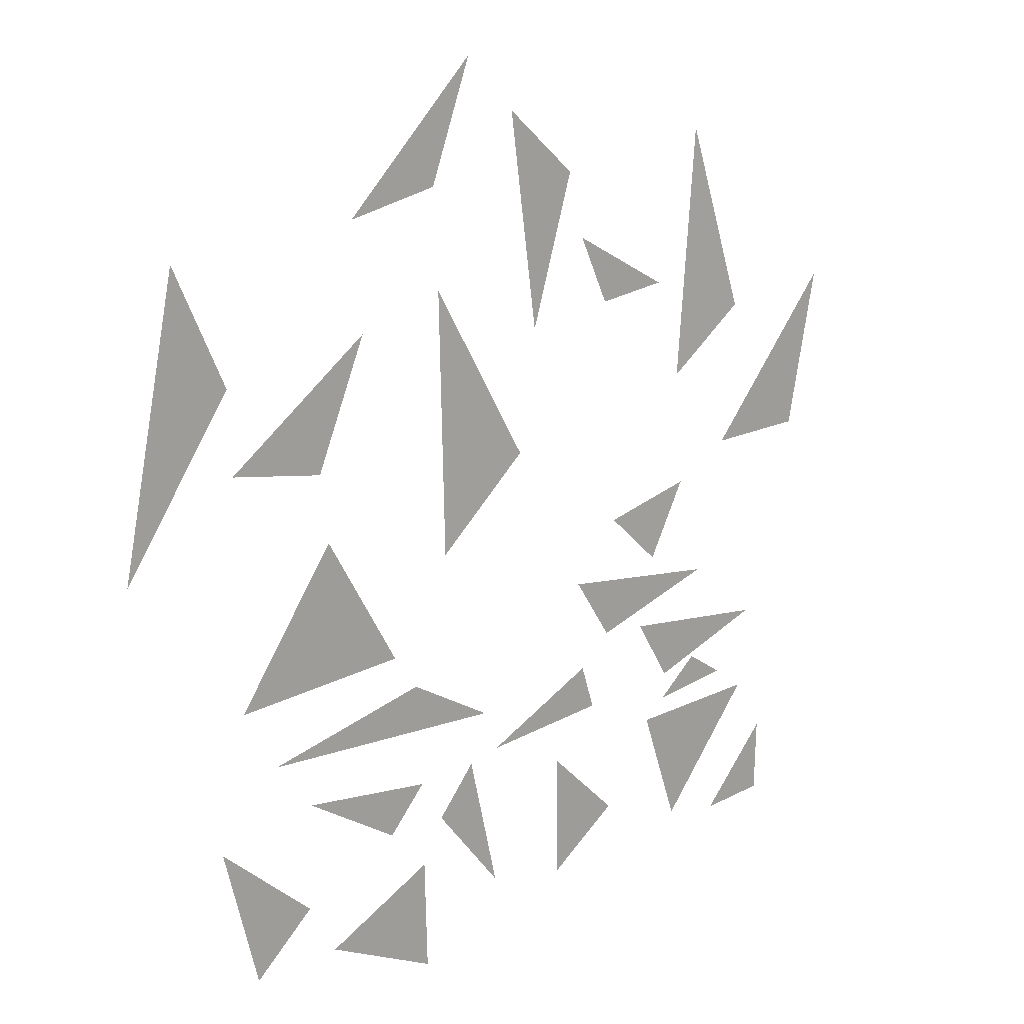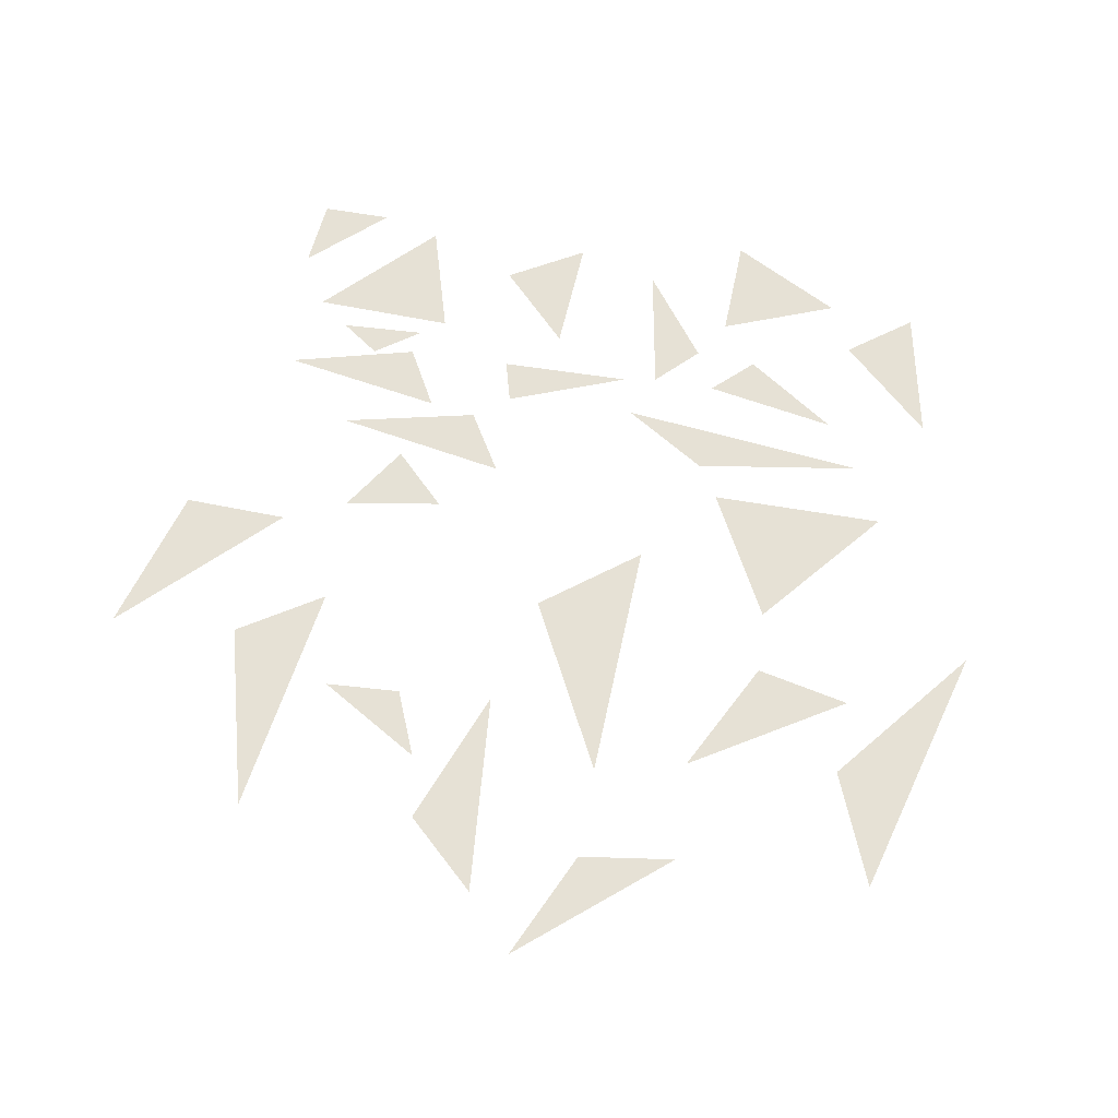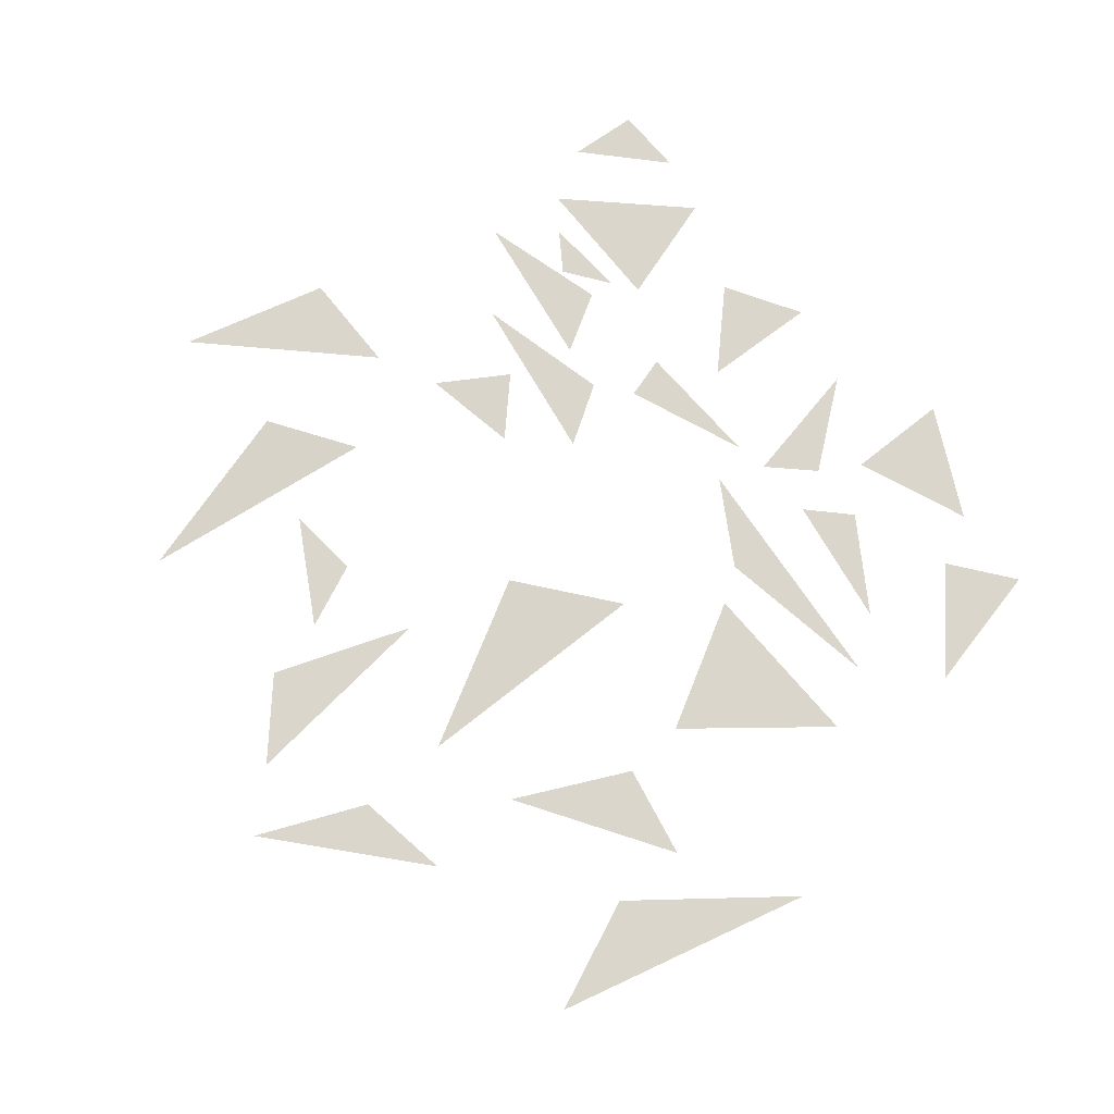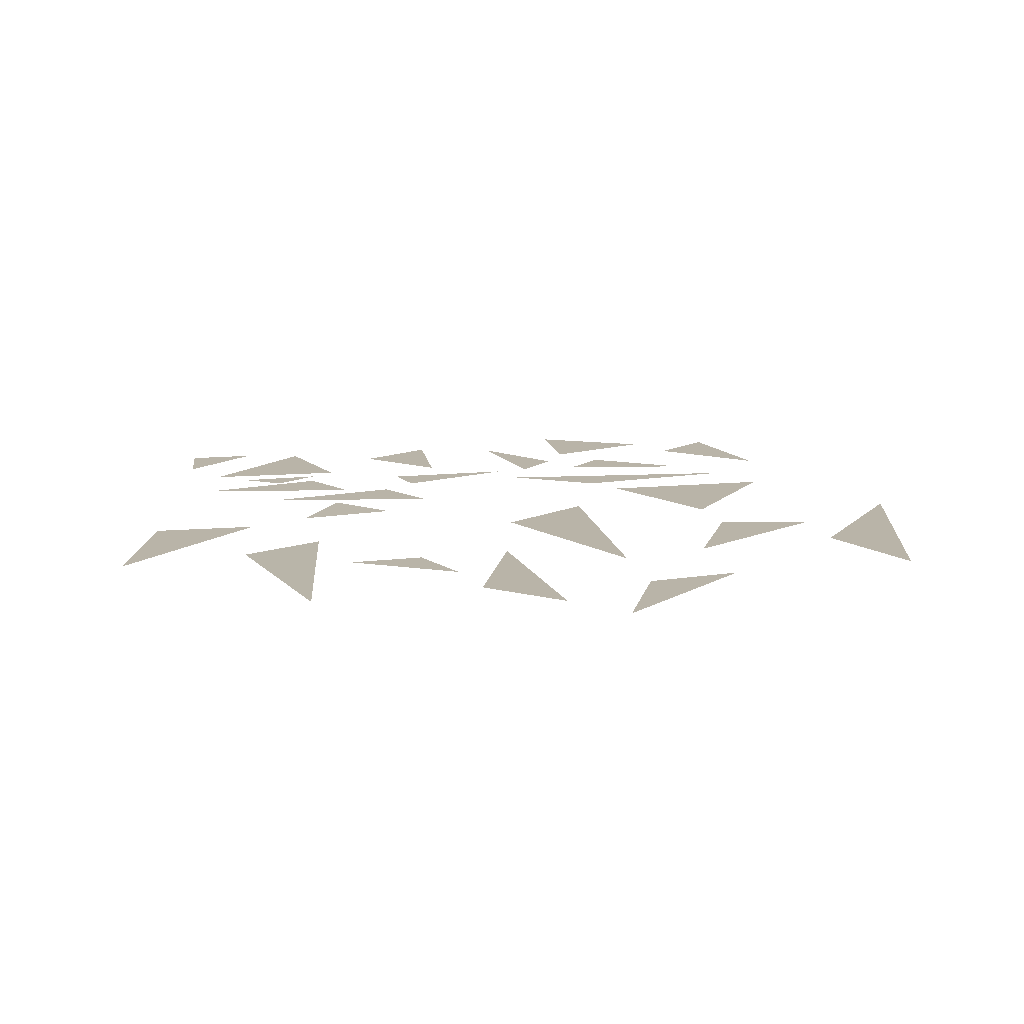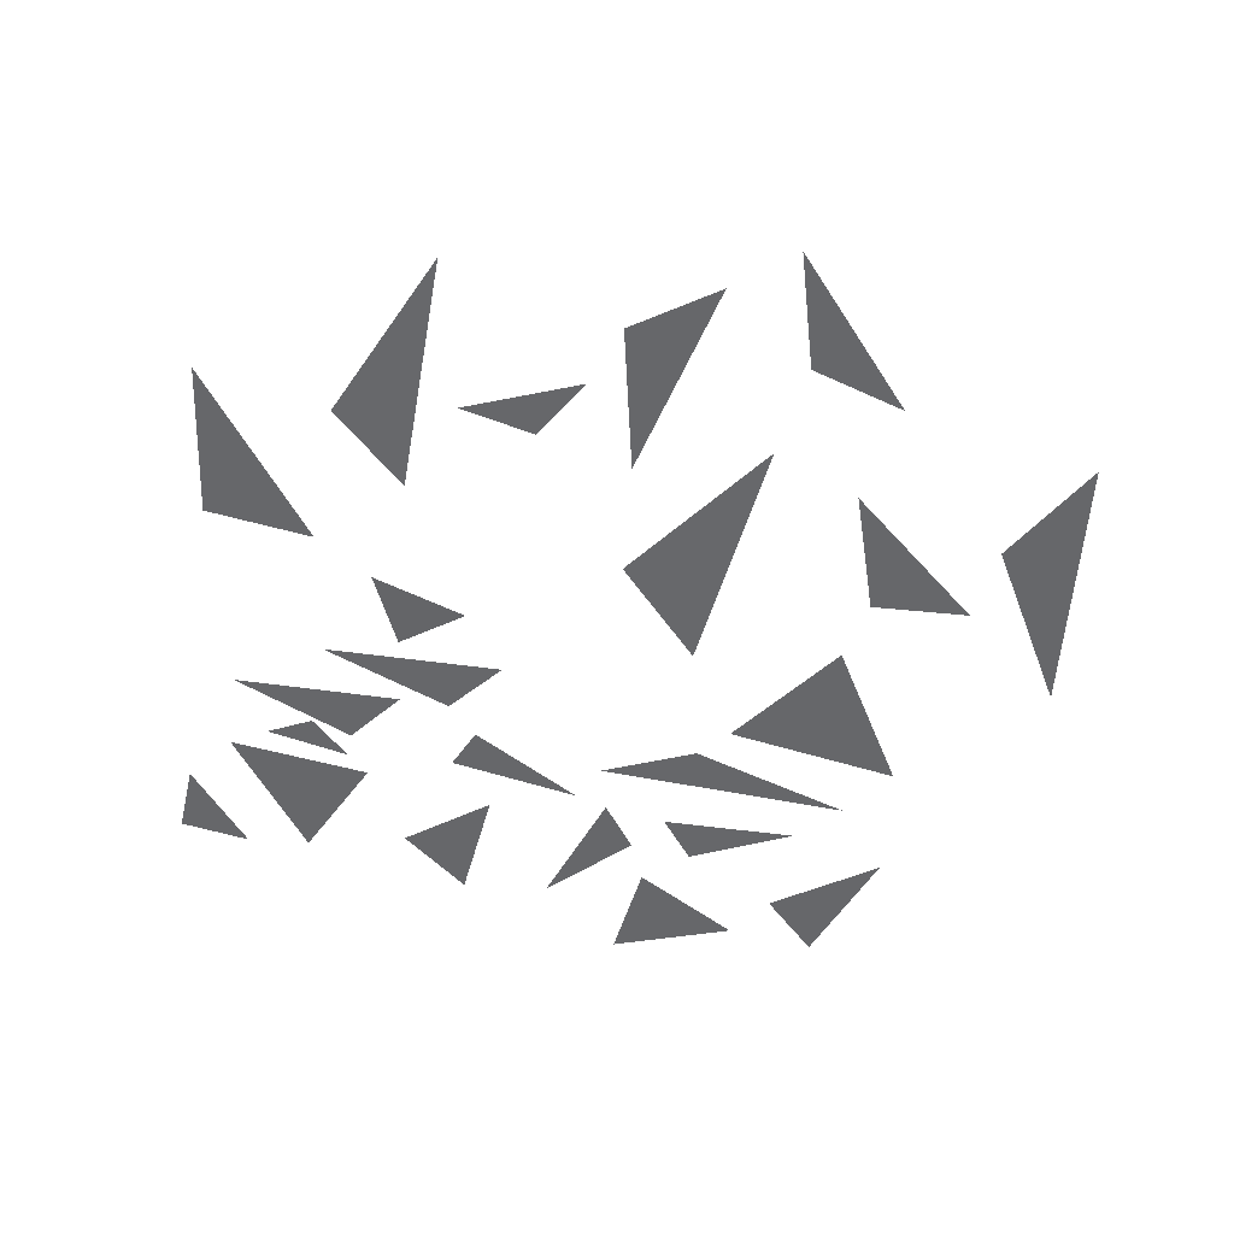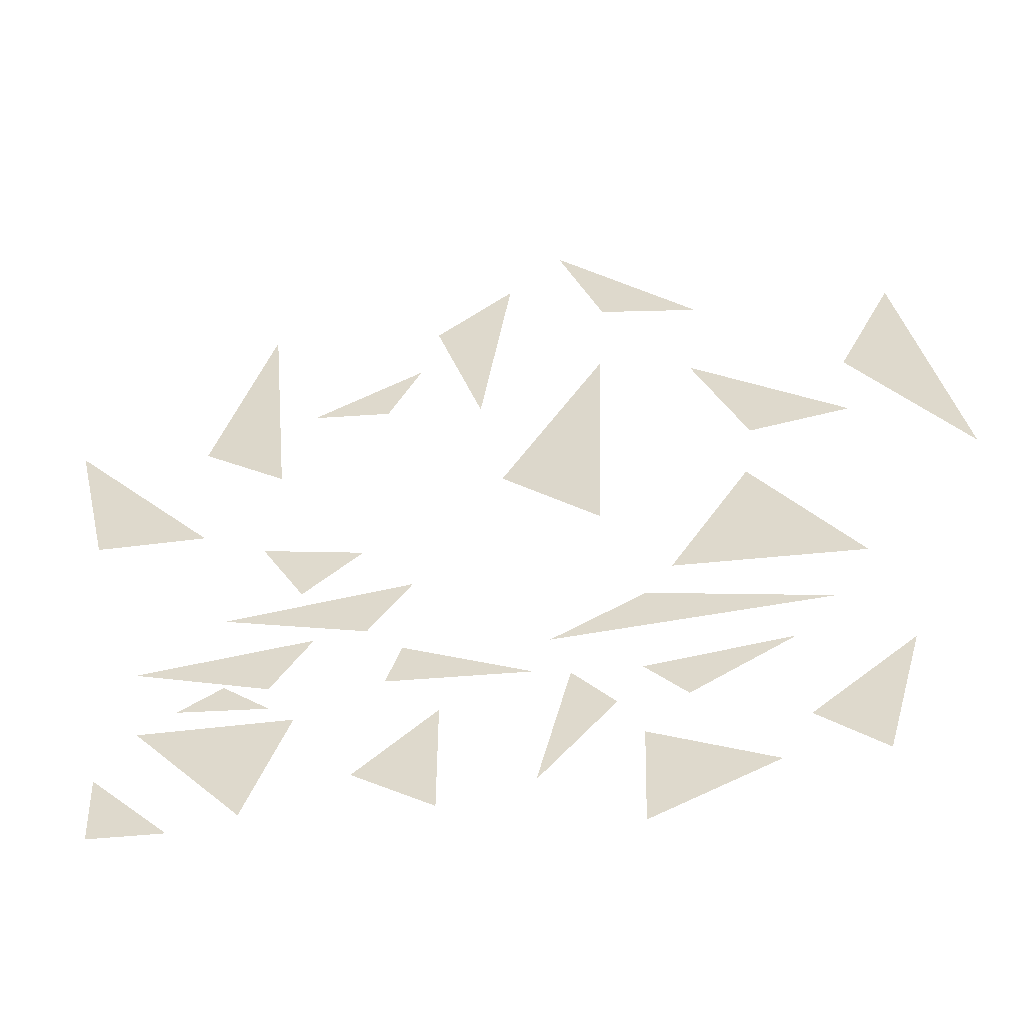
<metadata>
{"format":"obj","ext":"obj","renderer":"f3d","projection":"perspective","resolution":1024,"background":"white","views":[{"elev":14.9,"azim":-43.9,"up":"+Y"},{"elev":64.3,"azim":-166.5,"up":"+Z"},{"elev":74.0,"azim":-126.8,"up":"+Z"},{"elev":13.3,"azim":171.4,"up":"+Z"},{"elev":-52.2,"azim":165.1,"up":"+Z"},{"elev":-52.1,"azim":-170.5,"up":"+Y"}]}
</metadata>
<code>
o Cube
v -0.7208 0.3209 -0
v -0.8329 0.554 -0
v -0.9477 0.001177 -0
v -0.5135 0.1295 -0
v -0.406 0.377 -0
v -0.7135 0.1601 -0
v -0.01026 0.08882 0.006706
v -0.2181 0.4354 -0
v -0.2046 -0.08325 -0
v -0.2293 0.6312 -0
v -0.1385 0.8671 -0
v -0.4282 0.5898 -0
v 0.1312 0.6276 -0
v -0.02703 0.7577 -0
v 0.03547 0.3292 -0
v 0.2325 0.3587 -0
v 0.3899 0.379 -0
v 0.1664 0.4946 -0
v 0.6193 0.3062 0.007876
v 0.4948 0.6857 -0
v 0.4493 0.1788 -0
v 0.816 0.02092 -0
v 0.8878 0.34 -0
v 0.5955 0.01327 -0
v -0.496 -0.002726 -0
v -0.7038 -0.2878 -0
v -0.3367 -0.263 -0
v -0.6859 -0.8203 -0
v -0.5591 -0.7129 -0
v -0.761 -0.5468 -0
v -0.0734 -0.7949 -0
v -0.1387 -0.5294 -0
v -0.2206 -0.622 -0
v -0.35 -0.6227 -0
v -0.2703 -0.5372 -0
v -0.5504 -0.5053 -0
v -0.2605 -0.9238 -0
v -0.2668 -0.708 -0
v -0.4996 -0.8158 -0
v -0.1016 -0.4314 -0
v -0.2839 -0.3325 -0
v -0.6312 -0.4083 -0
v 0.1622 -0.2177 -0
v 0.2471 -0.3407 -0
v 0.5274 -0.2588 -0
v 0.1033 -0.8305 -0
v 0.2584 -0.7273 -0
v 0.1028 -0.5856 -0
v 0.6887 -0.3846 -0
v 0.3483 -0.3484 -0
v 0.4265 -0.4708 -0
v 0.2065 -0.49 -0
v 0.1764 -0.4012 -0
v -0.06894 -0.5133 -0
v 0.5976 -0.5042 -0
v 0.513 -0.4516 -0
v 0.4218 -0.5248 -0
v 0.3818 -0.2033 0.001742
v 0.4674 -0.05406 -0
v 0.2652 -0.1008 -0
v 0.4566 -0.7947 -0
v 0.6676 -0.5528 -0
v 0.3727 -0.5633 -0
v 0.7305 -0.8088 -0
v 0.7354 -0.6624 -0
v 0.5837 -0.8179 -0
f 2 1 3
f 5 4 6
f 8 7 9
f 11 10 12
f 14 13 15
f 17 16 18
f 20 19 21
f 23 22 24
f 26 25 27
f 29 28 30
f 32 31 33
f 35 34 36
f 38 37 39
f 41 40 42
f 44 43 45
f 47 46 48
f 50 49 51
f 53 52 54
f 56 55 57
f 59 58 60
f 62 61 63
f 65 64 66

</code>
